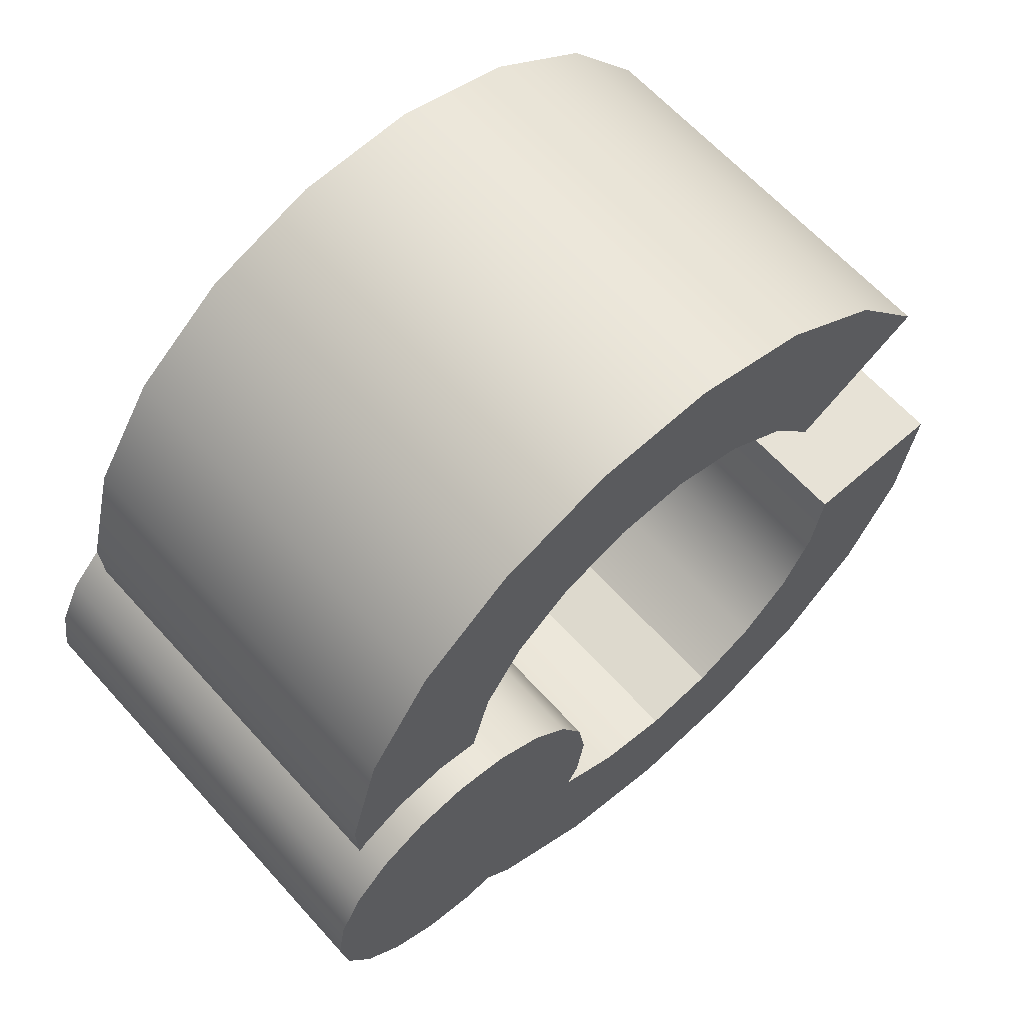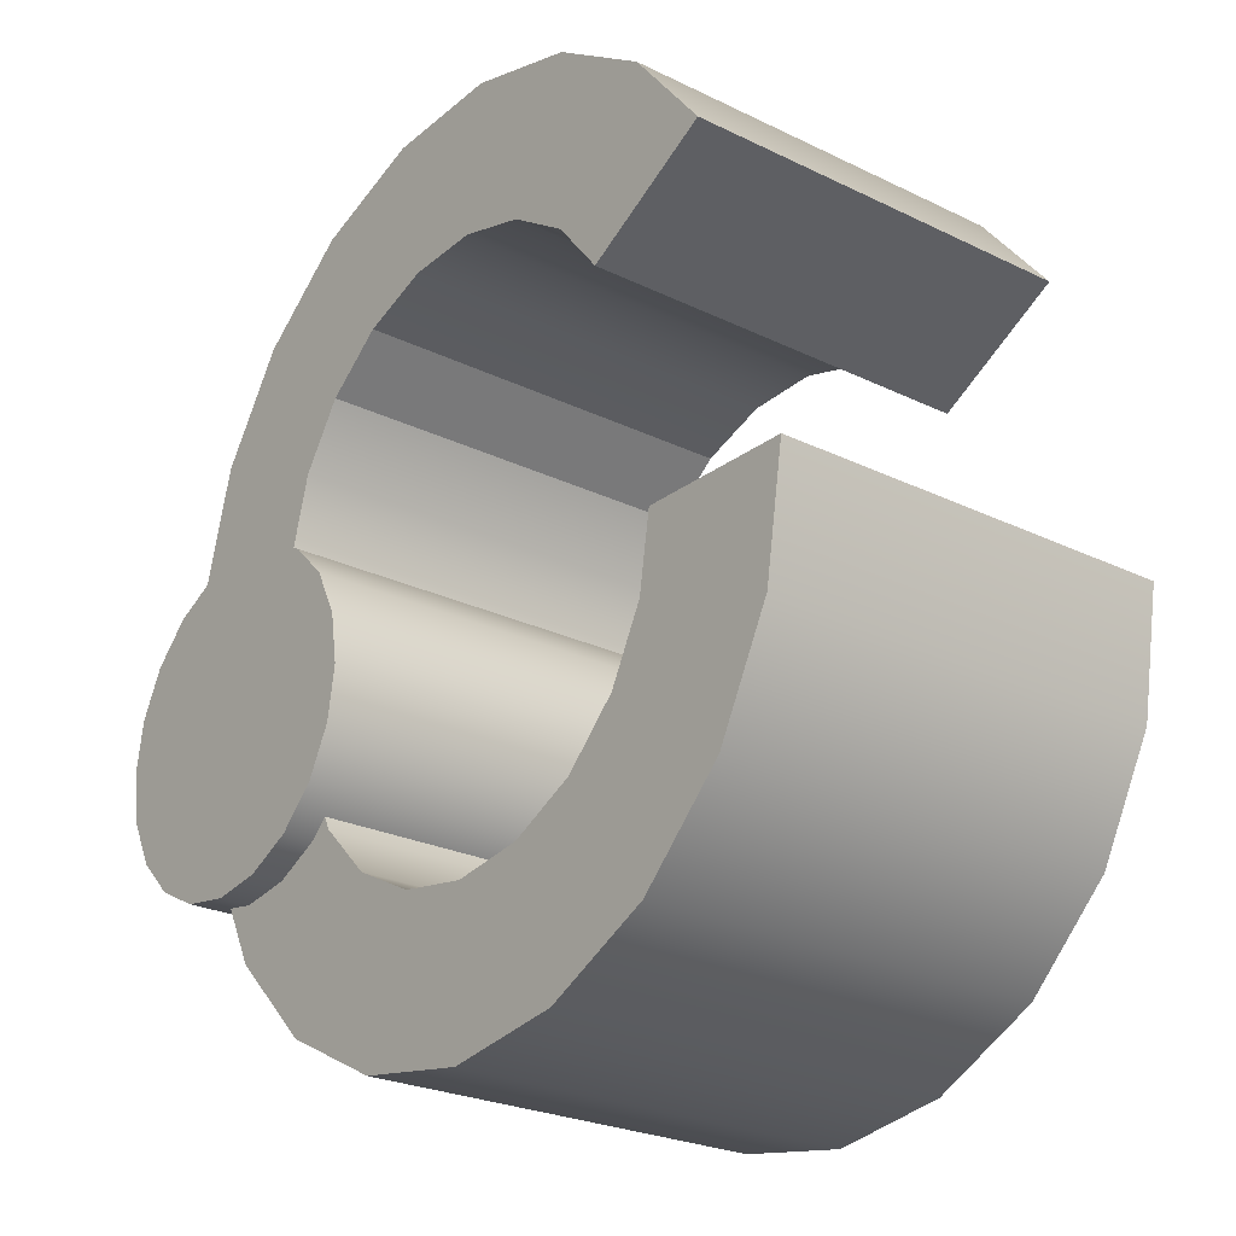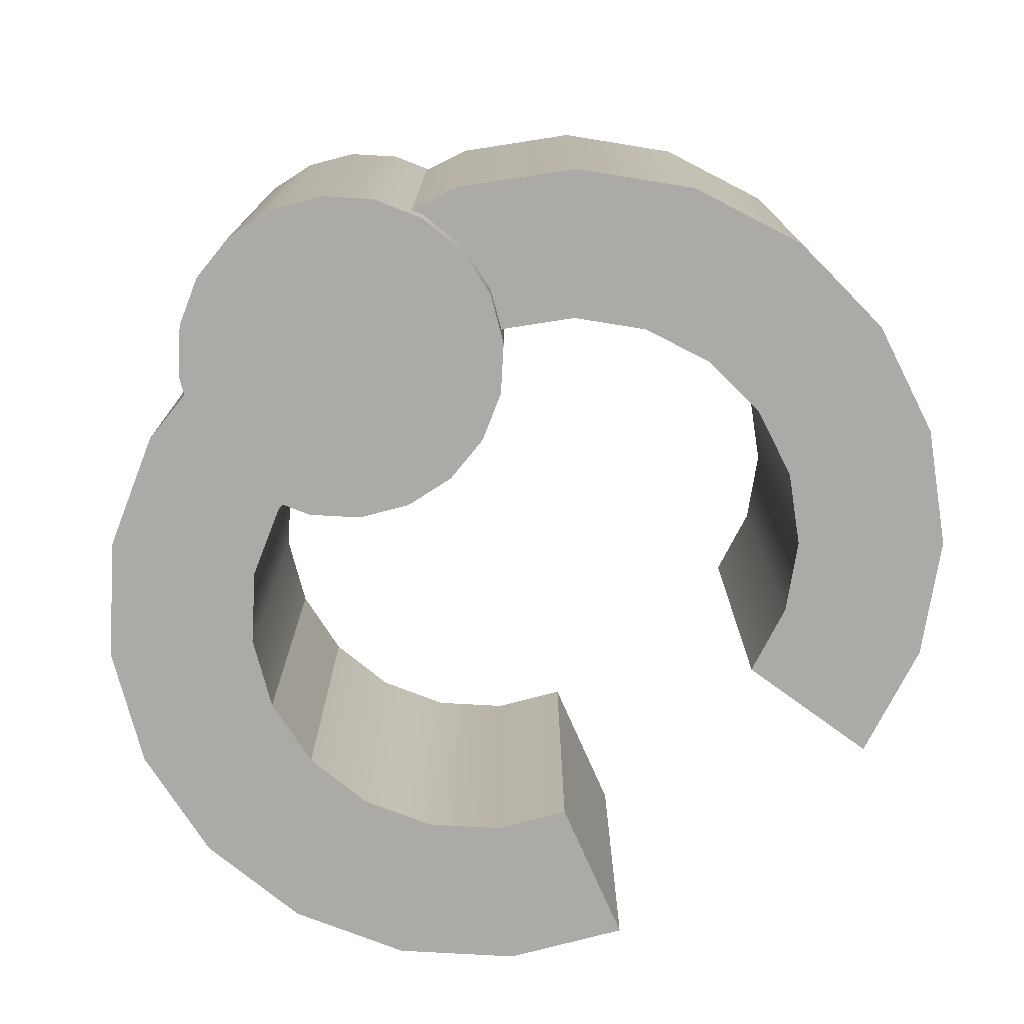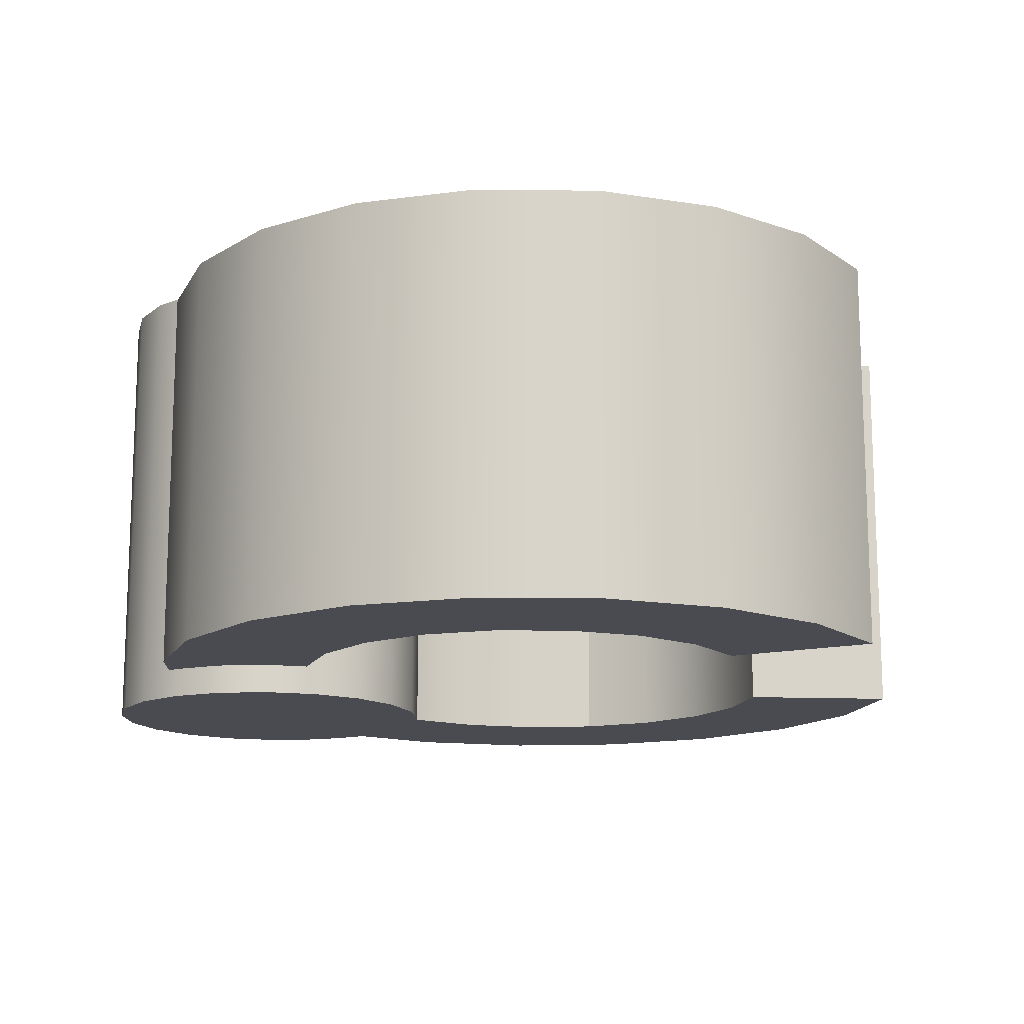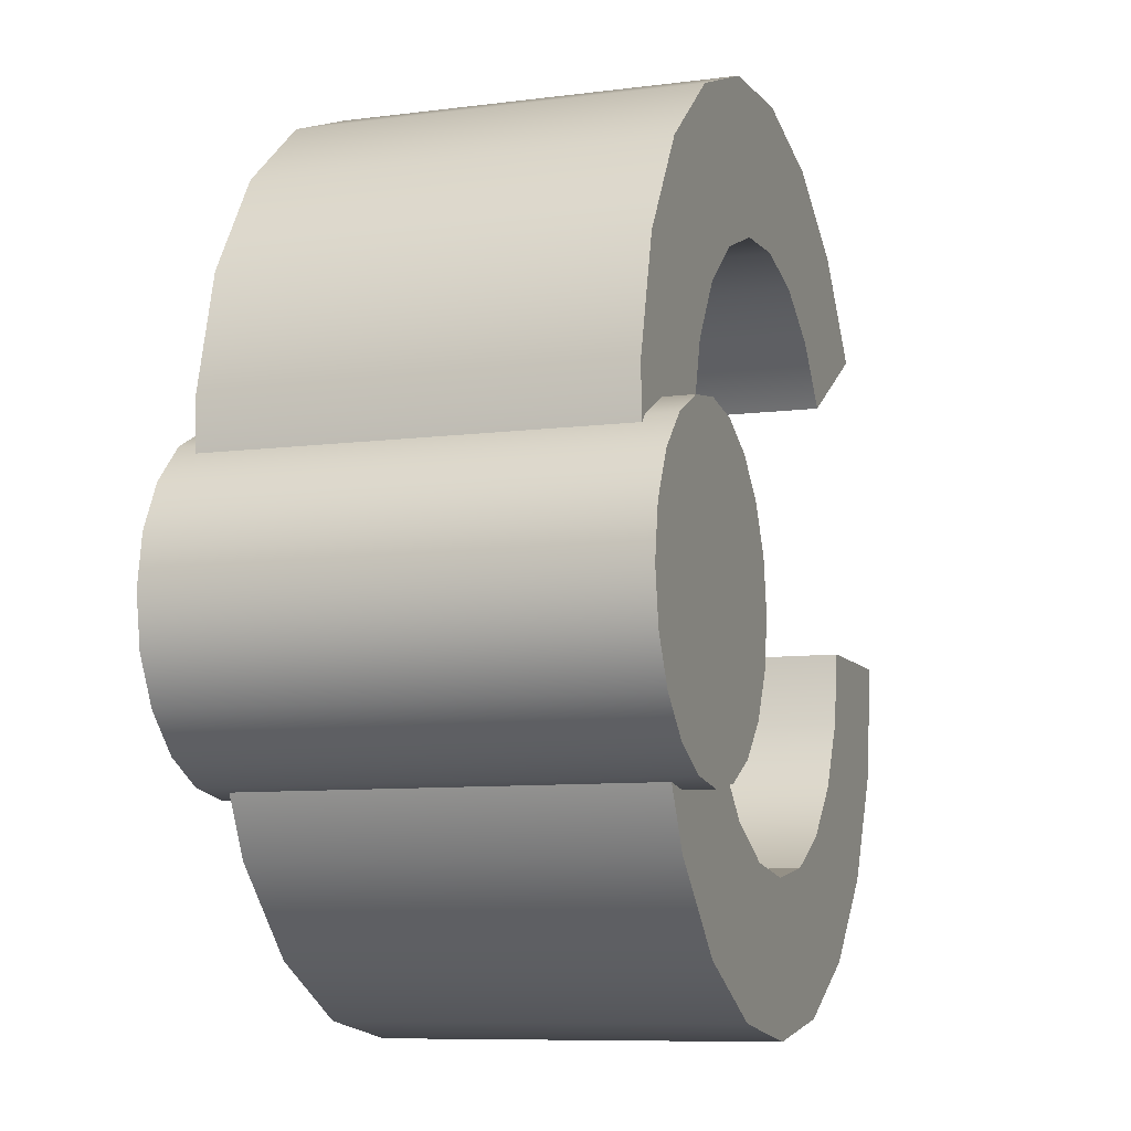
<metadata>
{"format":"obj","ext":"obj","renderer":"f3d","projection":"perspective","resolution":1024,"background":"white","views":[{"elev":62.9,"azim":-41.8,"up":"+Z"},{"elev":-24.5,"azim":51.1,"up":"+Z"},{"elev":-75.8,"azim":-66.2,"up":"+Y"},{"elev":-14.5,"azim":-4.5,"up":"+Y"},{"elev":-8.6,"azim":-70.6,"up":"+Z"}]}
</metadata>
<code>
g Hand_Open_R
v 1.464 -0.1115 0.5573
v 1.464 0.1115 0.5573
v 1.434 0.1115 0.4973
v 1.434 -0.1115 0.4973
v 1.386 0.1115 0.4497
v 1.386 -0.1115 0.4497
v 1.326 0.1115 0.4191
v 1.326 -0.1115 0.4191
v 1.26 0.1115 0.4086
v 1.26 -0.1115 0.4086
v 1.193 0.1115 0.4191
v 1.193 -0.1115 0.4191
v 1.133 0.1115 0.4497
v 1.133 -0.1115 0.4497
v 1.086 0.1115 0.4973
v 1.086 -0.1115 0.4973
v 1.055 0.1115 0.5573
v 1.055 -0.1115 0.5573
v 1.045 0.1115 0.6238
v 1.045 -0.1115 0.6238
v 1.475 -0.1115 0.6238
v 1.475 0.1115 0.6238
v 1.434 -0.1115 0.4973
v 1.366 -0.1115 0.5466
v 1.385 -0.1115 0.5832
v 1.464 -0.1115 0.5573
v 1.386 -0.1115 0.4497
v 1.337 -0.1115 0.5176
v 1.326 -0.1115 0.4191
v 1.3 -0.1115 0.4989
v 1.26 -0.1115 0.4086
v 1.26 -0.1115 0.4925
v 1.193 -0.1115 0.4191
v 1.219 -0.1115 0.4989
v 1.133 -0.1115 0.4497
v 1.183 -0.1115 0.5176
v 1.086 -0.1115 0.4973
v 1.154 -0.1115 0.5466
v 1.055 -0.1115 0.5573
v 1.135 -0.1115 0.5832
v 1.045 -0.1115 0.6238
v 1.128 -0.1115 0.6238
v 1.391 -0.1115 0.6238
v 1.475 -0.1115 0.6238
v 1.464 0.1115 0.5573
v 1.385 0.1115 0.5832
v 1.366 0.1115 0.5466
v 1.434 0.1115 0.4973
v 1.337 0.1115 0.5176
v 1.386 0.1115 0.4497
v 1.3 0.1115 0.4989
v 1.326 0.1115 0.4191
v 1.26 0.1115 0.4925
v 1.26 0.1115 0.4086
v 1.219 0.1115 0.4989
v 1.193 0.1115 0.4191
v 1.183 0.1115 0.5176
v 1.133 0.1115 0.4497
v 1.154 0.1115 0.5466
v 1.086 0.1115 0.4973
v 1.135 0.1115 0.5832
v 1.055 0.1115 0.5573
v 1.128 0.1115 0.6238
v 1.045 0.1115 0.6238
v 1.475 0.1115 0.6238
v 1.391 0.1115 0.6238
v 1.26 -0.1115 0.4925
v 1.26 0.1115 0.4925
v 1.3 0.1115 0.4989
v 1.3 -0.1115 0.4989
v 1.3 -0.1115 0.4989
v 1.3 0.1115 0.4989
v 1.337 0.1115 0.5176
v 1.337 -0.1115 0.5176
v 1.366 0.1115 0.5466
v 1.366 -0.1115 0.5466
v 1.385 0.1115 0.5832
v 1.385 -0.1115 0.5832
v 1.391 0.1115 0.6238
v 1.391 -0.1115 0.6238
v 1.128 -0.1115 0.6238
v 1.128 0.1115 0.6238
v 1.135 0.1115 0.5832
v 1.135 -0.1115 0.5832
v 1.154 0.1115 0.5466
v 1.154 -0.1115 0.5466
v 1.183 0.1115 0.5176
v 1.183 -0.1115 0.5176
v 1.219 0.1115 0.4989
v 1.219 -0.1115 0.4989
v 1.26 0.1115 0.4925
v 1.26 -0.1115 0.4925
v 1.045 -0.1115 0.6238
v 1.045 0.1115 0.6238
v 1.128 0.1115 0.6238
v 1.128 -0.1115 0.6238
v 1.391 -0.1115 0.6238
v 1.391 0.1115 0.6238
v 1.475 0.1115 0.6238
v 1.475 -0.1115 0.6238
v 1.173 -0.1278 0.5906
v 1.173 0.1236 0.5906
v 1.16 0.1236 0.565
v 1.16 -0.1278 0.565
v 1.14 0.1236 0.5447
v 1.14 -0.1278 0.5447
v 1.178 -0.1278 0.619
v 1.178 0.1236 0.619
v 1.173 -0.1278 0.6474
v 1.173 0.1236 0.6474
v 1.16 -0.1278 0.673
v 1.16 0.1236 0.673
v 1.14 -0.1278 0.6933
v 1.14 0.1236 0.6933
v 1.14 -0.1278 0.5447
v 1.14 0.1236 0.5447
v 1.114 0.1236 0.5316
v 1.114 -0.1278 0.5316
v 1.086 0.1236 0.5271
v 1.086 -0.1278 0.5271
v 1.058 0.1236 0.5316
v 1.058 -0.1278 0.5316
v 1.032 0.1236 0.5447
v 1.032 -0.1278 0.5447
v 1.032 -0.1278 0.5447
v 1.032 0.1236 0.5447
v 1.012 0.1236 0.565
v 1.012 -0.1278 0.565
v 0.9987 0.1236 0.5906
v 0.9987 -0.1278 0.5906
v 0.9942 0.1236 0.619
v 0.9942 -0.1278 0.619
v 0.9987 0.1236 0.6474
v 0.9987 -0.1278 0.6474
v 1.012 0.1236 0.673
v 1.012 -0.1278 0.673
v 1.032 0.1236 0.6933
v 1.032 -0.1278 0.6933
v 1.032 -0.1278 0.6933
v 1.032 0.1236 0.6933
v 1.058 0.1236 0.7064
v 1.058 -0.1278 0.7064
v 1.086 0.1236 0.7109
v 1.086 -0.1278 0.7109
v 1.114 0.1236 0.7064
v 1.114 -0.1278 0.7064
v 1.14 0.1236 0.6933
v 1.14 -0.1278 0.6933
v 1.16 -0.1278 0.565
v 1.086 -0.1278 0.619
v 1.173 -0.1278 0.5906
v 1.14 -0.1278 0.5447
v 1.114 -0.1278 0.5316
v 1.086 -0.1278 0.5271
v 1.058 -0.1278 0.5316
v 1.032 -0.1278 0.5447
v 1.012 -0.1278 0.565
v 0.9987 -0.1278 0.5906
v 0.9942 -0.1278 0.619
v 0.9987 -0.1278 0.6474
v 1.012 -0.1278 0.673
v 1.032 -0.1278 0.6933
v 1.058 -0.1278 0.7064
v 1.086 -0.1278 0.7109
v 1.114 -0.1278 0.7064
v 1.14 -0.1278 0.6933
v 1.16 -0.1278 0.673
v 1.173 -0.1278 0.6474
v 1.178 -0.1278 0.619
v 1.173 0.1236 0.5906
v 1.086 0.1236 0.619
v 1.16 0.1236 0.565
v 1.14 0.1236 0.5447
v 1.114 0.1236 0.5316
v 1.086 0.1236 0.5271
v 1.058 0.1236 0.5316
v 1.032 0.1236 0.5447
v 1.012 0.1236 0.565
v 0.9987 0.1236 0.5906
v 0.9942 0.1236 0.619
v 0.9987 0.1236 0.6474
v 1.012 0.1236 0.673
v 1.032 0.1236 0.6933
v 1.058 0.1236 0.7064
v 1.086 0.1236 0.7109
v 1.114 0.1236 0.7064
v 1.14 0.1236 0.6933
v 1.16 0.1236 0.673
v 1.173 0.1236 0.6474
v 1.178 0.1236 0.619
v 1.029 -0.1115 0.6496
v 1.029 0.1115 0.6496
v 1.026 0.1115 0.7168
v 1.026 -0.1115 0.7168
v 1.043 0.1115 0.7818
v 1.043 -0.1115 0.7818
v 1.08 0.1115 0.8383
v 1.08 -0.1115 0.8383
v 1.132 0.1115 0.8807
v 1.132 -0.1115 0.8807
v 1.053 -0.1115 0.5867
v 1.053 0.1115 0.5867
v 1.132 -0.1115 0.8807
v 1.132 0.1115 0.8807
v 1.195 0.1115 0.9048
v 1.195 -0.1115 0.9048
v 1.262 0.1115 0.9083
v 1.262 -0.1115 0.9083
v 1.327 0.1115 0.8909
v 1.327 -0.1115 0.8909
v 1.384 0.1115 0.8542
v 1.384 -0.1115 0.8542
v 1.426 0.1115 0.8019
v 1.426 -0.1115 0.8019
v 1.026 -0.1115 0.7168
v 1.109 -0.1115 0.708
v 1.111 -0.1115 0.667
v 1.029 -0.1115 0.6496
v 1.043 -0.1115 0.7818
v 1.12 -0.1115 0.7477
v 1.08 -0.1115 0.8383
v 1.142 -0.1115 0.7822
v 1.132 -0.1115 0.8807
v 1.174 -0.1115 0.808
v 1.195 -0.1115 0.9048
v 1.213 -0.1115 0.8228
v 1.262 -0.1115 0.9083
v 1.254 -0.1115 0.8249
v 1.327 -0.1115 0.8909
v 1.293 -0.1115 0.8143
v 1.384 -0.1115 0.8542
v 1.328 -0.1115 0.7919
v 1.426 -0.1115 0.8019
v 1.354 -0.1115 0.76
v 1.126 -0.1115 0.6286
v 1.053 -0.1115 0.5867
v 1.029 0.1115 0.6496
v 1.111 0.1115 0.667
v 1.109 0.1115 0.708
v 1.026 0.1115 0.7168
v 1.12 0.1115 0.7477
v 1.043 0.1115 0.7818
v 1.142 0.1115 0.7822
v 1.08 0.1115 0.8383
v 1.174 0.1115 0.808
v 1.132 0.1115 0.8807
v 1.213 0.1115 0.8228
v 1.195 0.1115 0.9048
v 1.254 0.1115 0.8249
v 1.262 0.1115 0.9083
v 1.293 0.1115 0.8143
v 1.327 0.1115 0.8909
v 1.328 0.1115 0.7919
v 1.384 0.1115 0.8542
v 1.354 0.1115 0.76
v 1.426 0.1115 0.8019
v 1.053 0.1115 0.5867
v 1.126 0.1115 0.6286
v 1.174 -0.1115 0.808
v 1.174 0.1115 0.808
v 1.142 0.1115 0.7822
v 1.142 -0.1115 0.7822
v 1.142 -0.1115 0.7822
v 1.142 0.1115 0.7822
v 1.12 0.1115 0.7477
v 1.12 -0.1115 0.7477
v 1.109 0.1115 0.708
v 1.109 -0.1115 0.708
v 1.111 0.1115 0.667
v 1.111 -0.1115 0.667
v 1.126 0.1115 0.6286
v 1.126 -0.1115 0.6286
v 1.354 -0.1115 0.76
v 1.354 0.1115 0.76
v 1.328 0.1115 0.7919
v 1.328 -0.1115 0.7919
v 1.293 0.1115 0.8143
v 1.293 -0.1115 0.8143
v 1.254 0.1115 0.8249
v 1.254 -0.1115 0.8249
v 1.213 0.1115 0.8228
v 1.213 -0.1115 0.8228
v 1.174 0.1115 0.808
v 1.174 -0.1115 0.808
v 1.426 -0.1115 0.8019
v 1.426 0.1115 0.8019
v 1.354 0.1115 0.76
v 1.354 -0.1115 0.76
v 1.126 -0.1115 0.6286
v 1.126 0.1115 0.6286
v 1.053 0.1115 0.5867
v 1.053 -0.1115 0.5867
g Hand_Open_R_0
f -290 -291 -292
f -289 -290 -292
f -288 -290 -289
f -287 -288 -289
f -286 -288 -287
f -285 -286 -287
f -284 -286 -285
f -283 -284 -285
f -282 -284 -283
f -281 -282 -283
f -280 -282 -281
f -279 -280 -281
f -278 -280 -279
f -277 -278 -279
f -276 -278 -277
f -275 -276 -277
f -274 -276 -275
f -273 -274 -275
f -291 -271 -272
f -292 -291 -272
f -268 -269 -270
f -267 -268 -270
f -270 -269 -266
f -269 -265 -266
f -266 -265 -264
f -265 -263 -264
f -264 -263 -262
f -263 -261 -262
f -262 -261 -260
f -261 -259 -260
f -260 -259 -258
f -259 -257 -258
f -258 -257 -256
f -257 -255 -256
f -256 -255 -254
f -255 -253 -254
f -254 -253 -252
f -253 -251 -252
f -250 -268 -267
f -249 -250 -267
f -246 -247 -248
f -245 -246 -248
f -244 -246 -245
f -243 -244 -245
f -242 -244 -243
f -241 -242 -243
f -240 -242 -241
f -239 -240 -241
f -238 -240 -239
f -237 -238 -239
f -236 -238 -237
f -235 -236 -237
f -234 -236 -235
f -233 -234 -235
f -232 -234 -233
f -231 -232 -233
f -230 -232 -231
f -229 -230 -231
f -247 -227 -228
f -248 -247 -228
f -224 -225 -226
f -223 -224 -226
f -220 -221 -222
f -219 -220 -222
f -218 -220 -219
f -217 -218 -219
f -216 -218 -217
f -215 -216 -217
f -214 -216 -215
f -213 -214 -215
f -210 -211 -212
f -209 -210 -212
f -208 -210 -209
f -207 -208 -209
f -206 -208 -207
f -205 -206 -207
f -204 -206 -205
f -203 -204 -205
f -202 -204 -203
f -201 -202 -203
f -198 -199 -200
f -197 -198 -200
f -194 -195 -196
f -193 -194 -196
f -190 -191 -192
f -189 -190 -192
f -188 -190 -189
f -187 -188 -189
f -192 -191 -186
f -191 -185 -186
f -186 -185 -184
f -185 -183 -184
f -184 -183 -182
f -183 -181 -182
f -182 -181 -180
f -181 -179 -180
f -176 -177 -178
f -175 -176 -178
f -174 -176 -175
f -173 -174 -175
f -172 -174 -173
f -171 -172 -173
f -170 -172 -171
f -169 -170 -171
f -166 -167 -168
f -165 -166 -168
f -164 -166 -165
f -163 -164 -165
f -162 -164 -163
f -161 -162 -163
f -160 -162 -161
f -159 -160 -161
f -158 -160 -159
f -157 -158 -159
f -156 -158 -157
f -155 -156 -157
f -152 -153 -154
f -151 -152 -154
f -150 -152 -151
f -149 -150 -151
f -148 -150 -149
f -147 -148 -149
f -146 -148 -147
f -145 -146 -147
f -142 -143 -144
f -144 -143 -141
f -141 -143 -140
f -140 -143 -139
f -139 -143 -138
f -138 -143 -137
f -137 -143 -136
f -136 -143 -135
f -135 -143 -134
f -134 -143 -133
f -133 -143 -132
f -132 -143 -131
f -131 -143 -130
f -130 -143 -129
f -129 -143 -128
f -128 -143 -127
f -127 -143 -126
f -126 -143 -125
f -125 -143 -124
f -124 -143 -142
f -121 -122 -123
f -120 -122 -121
f -119 -122 -120
f -118 -122 -119
f -117 -122 -118
f -116 -122 -117
f -115 -122 -116
f -114 -122 -115
f -113 -122 -114
f -112 -122 -113
f -111 -122 -112
f -110 -122 -111
f -109 -122 -110
f -108 -122 -109
f -107 -122 -108
f -106 -122 -107
f -105 -122 -106
f -104 -122 -105
f -103 -122 -104
f -123 -122 -103
f -100 -101 -102
f -99 -100 -102
f -98 -100 -99
f -97 -98 -99
f -96 -98 -97
f -95 -96 -97
f -94 -96 -95
f -93 -94 -95
f -102 -101 -92
f -101 -91 -92
f -88 -89 -90
f -87 -88 -90
f -86 -88 -87
f -85 -86 -87
f -84 -86 -85
f -83 -84 -85
f -82 -84 -83
f -81 -82 -83
f -80 -82 -81
f -79 -80 -81
f -76 -77 -78
f -75 -76 -78
f -78 -77 -74
f -77 -73 -74
f -74 -73 -72
f -73 -71 -72
f -72 -71 -70
f -71 -69 -70
f -70 -69 -68
f -69 -67 -68
f -68 -67 -66
f -67 -65 -66
f -66 -65 -64
f -65 -63 -64
f -64 -63 -62
f -63 -61 -62
f -62 -61 -60
f -61 -59 -60
f -58 -76 -75
f -57 -58 -75
f -54 -55 -56
f -53 -54 -56
f -52 -54 -53
f -51 -52 -53
f -50 -52 -51
f -49 -50 -51
f -48 -50 -49
f -47 -48 -49
f -46 -48 -47
f -45 -46 -47
f -44 -46 -45
f -43 -44 -45
f -42 -44 -43
f -41 -42 -43
f -40 -42 -41
f -39 -40 -41
f -38 -40 -39
f -37 -38 -39
f -55 -35 -36
f -56 -55 -36
f -32 -33 -34
f -31 -32 -34
f -28 -29 -30
f -27 -28 -30
f -26 -28 -27
f -25 -26 -27
f -24 -26 -25
f -23 -24 -25
f -22 -24 -23
f -21 -22 -23
f -18 -19 -20
f -17 -18 -20
f -16 -18 -17
f -15 -16 -17
f -14 -16 -15
f -13 -14 -15
f -12 -14 -13
f -11 -12 -13
f -10 -12 -11
f -9 -10 -11
f -6 -7 -8
f -5 -6 -8
f -2 -3 -4
f -1 -2 -4

</code>
